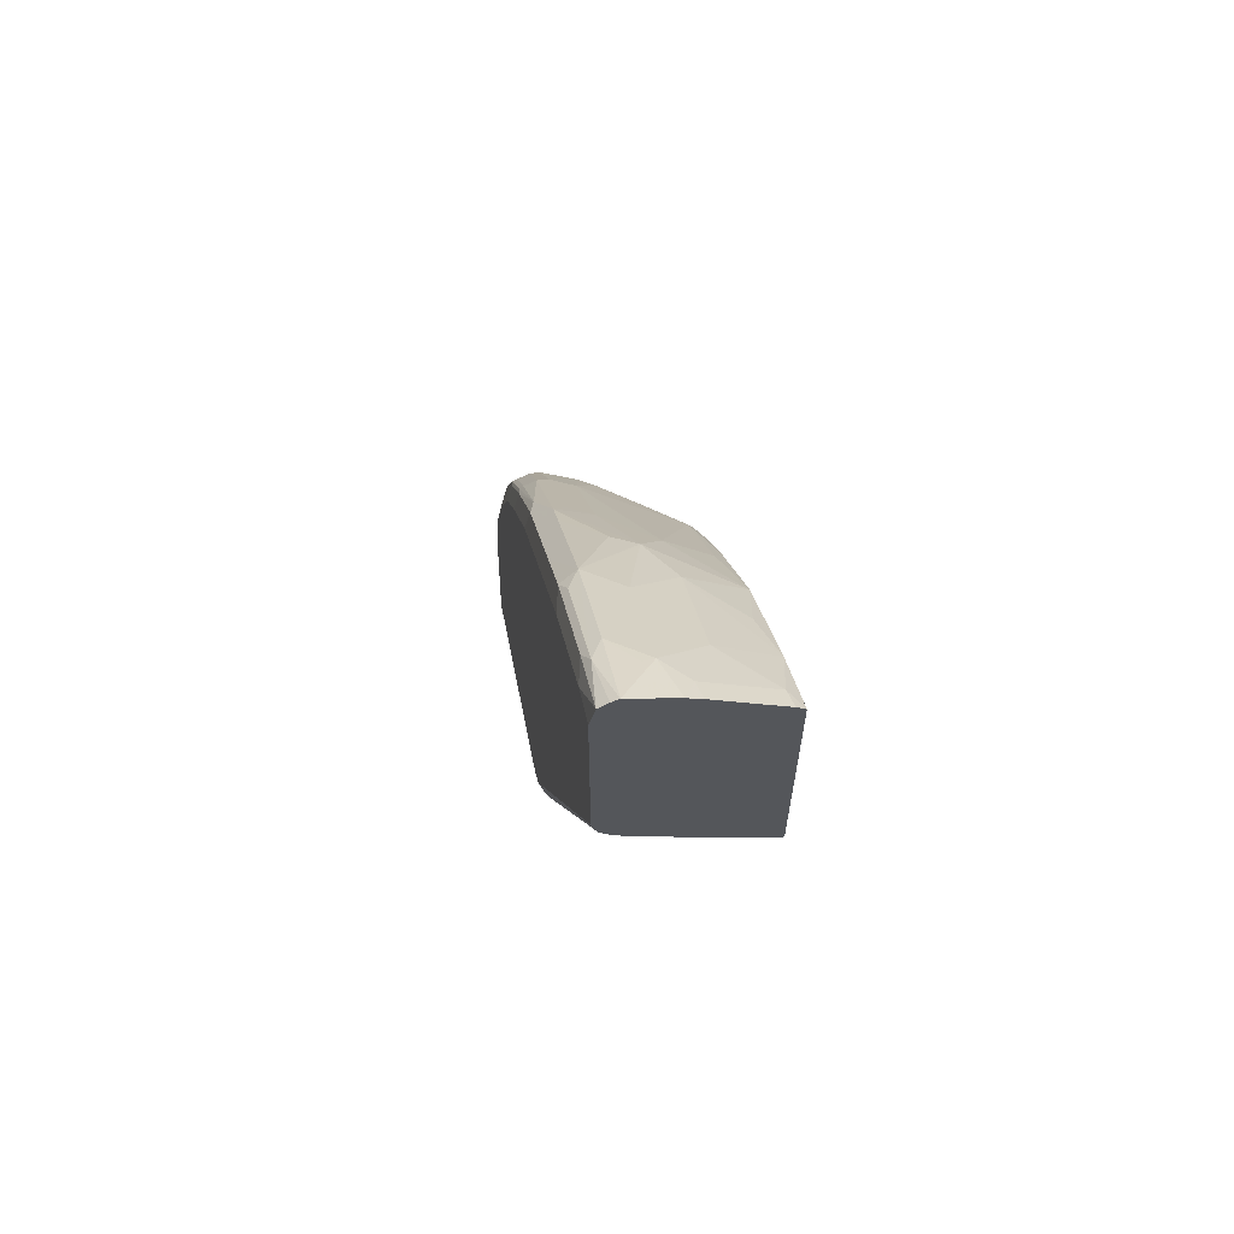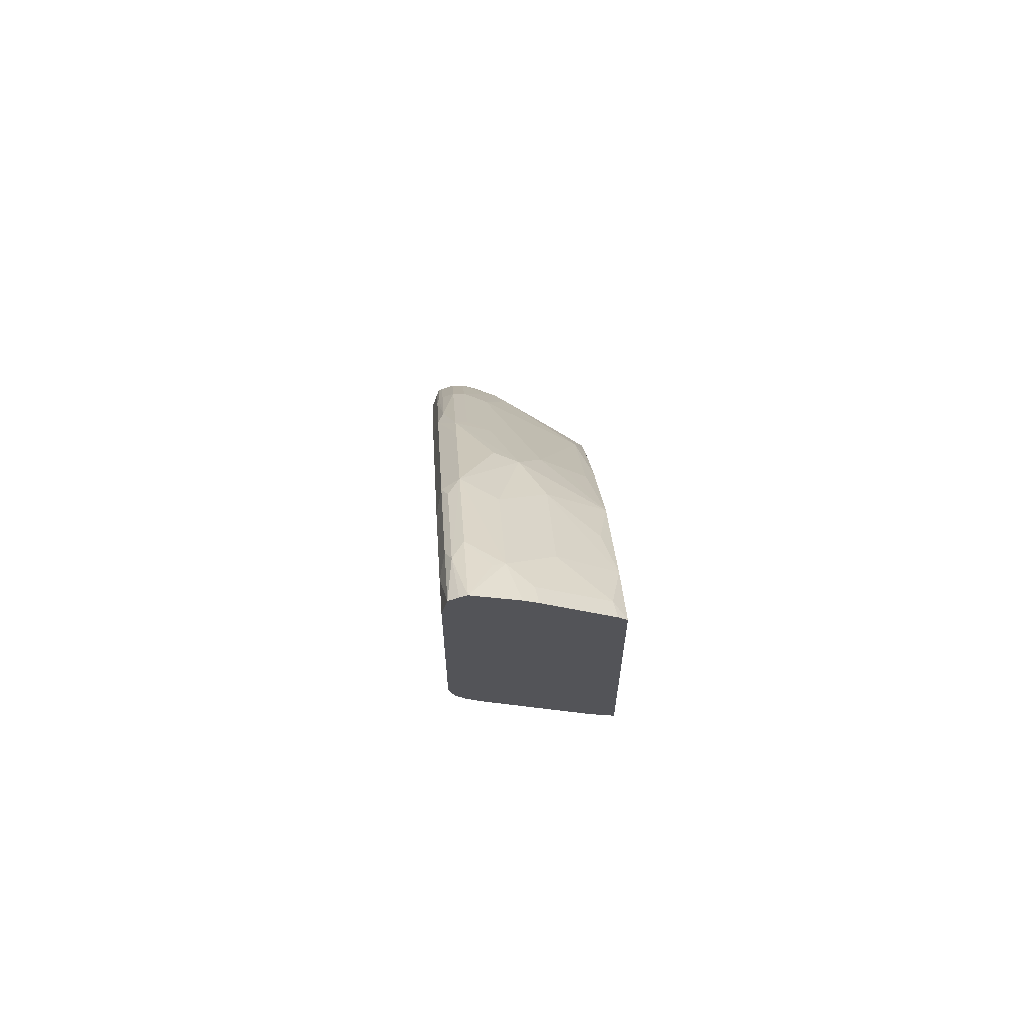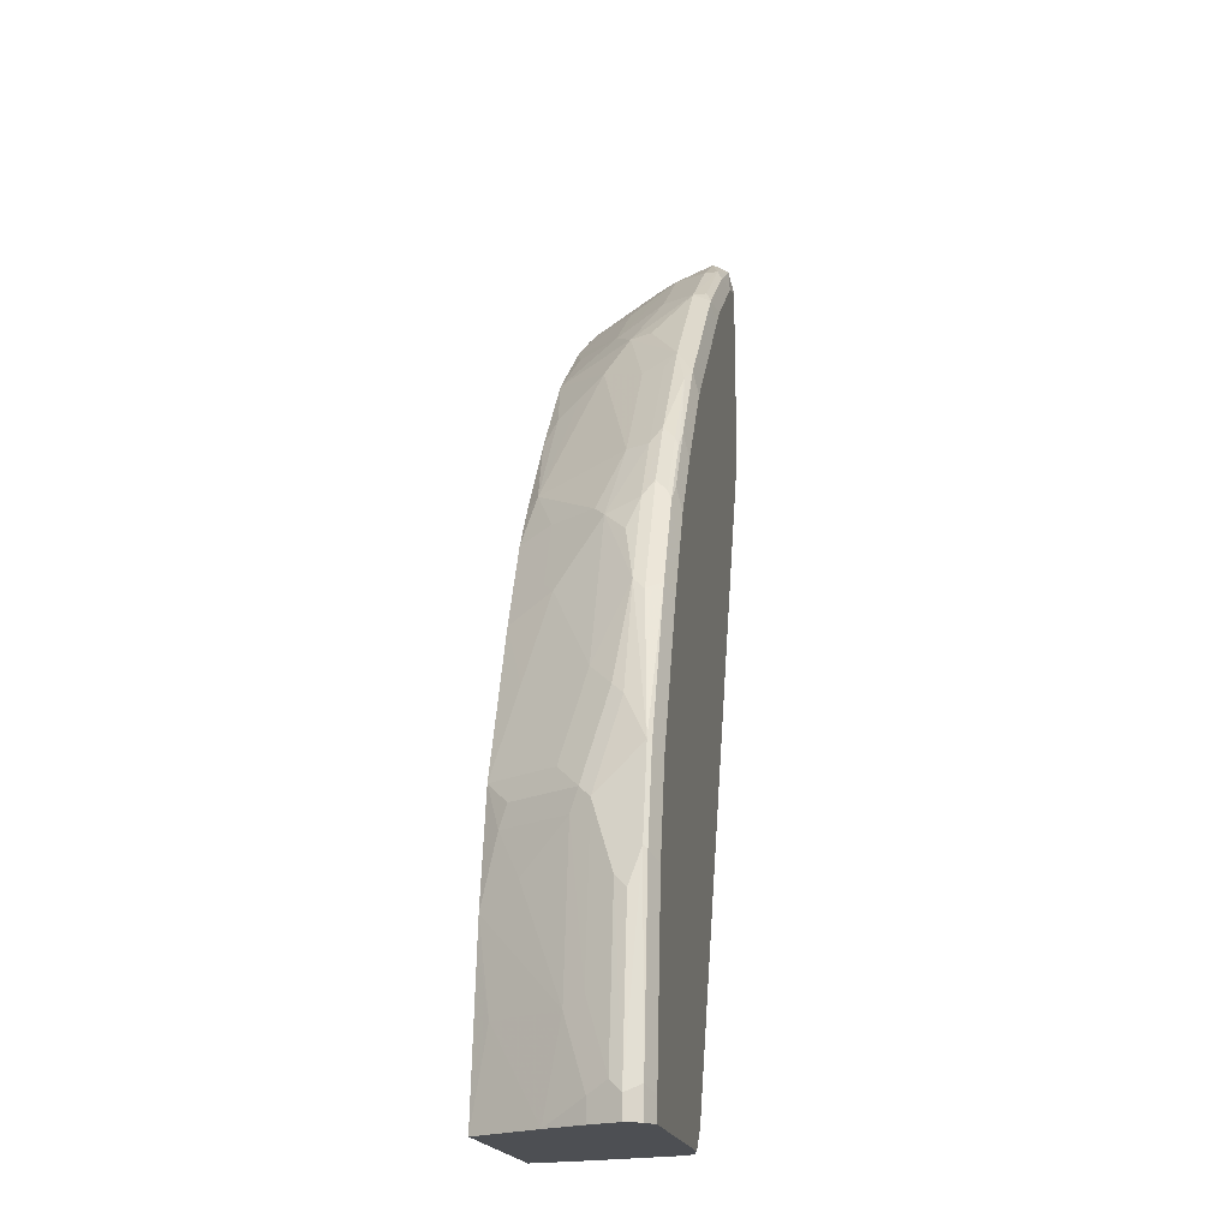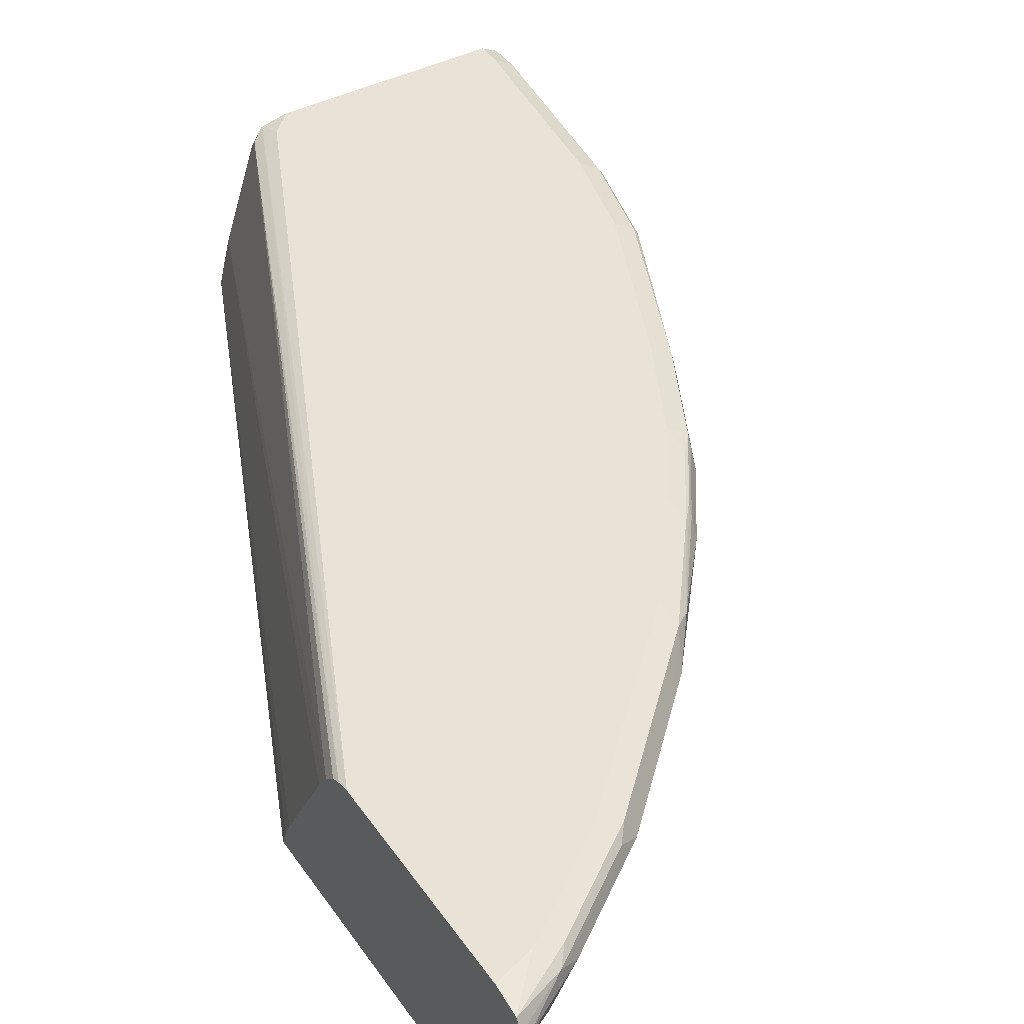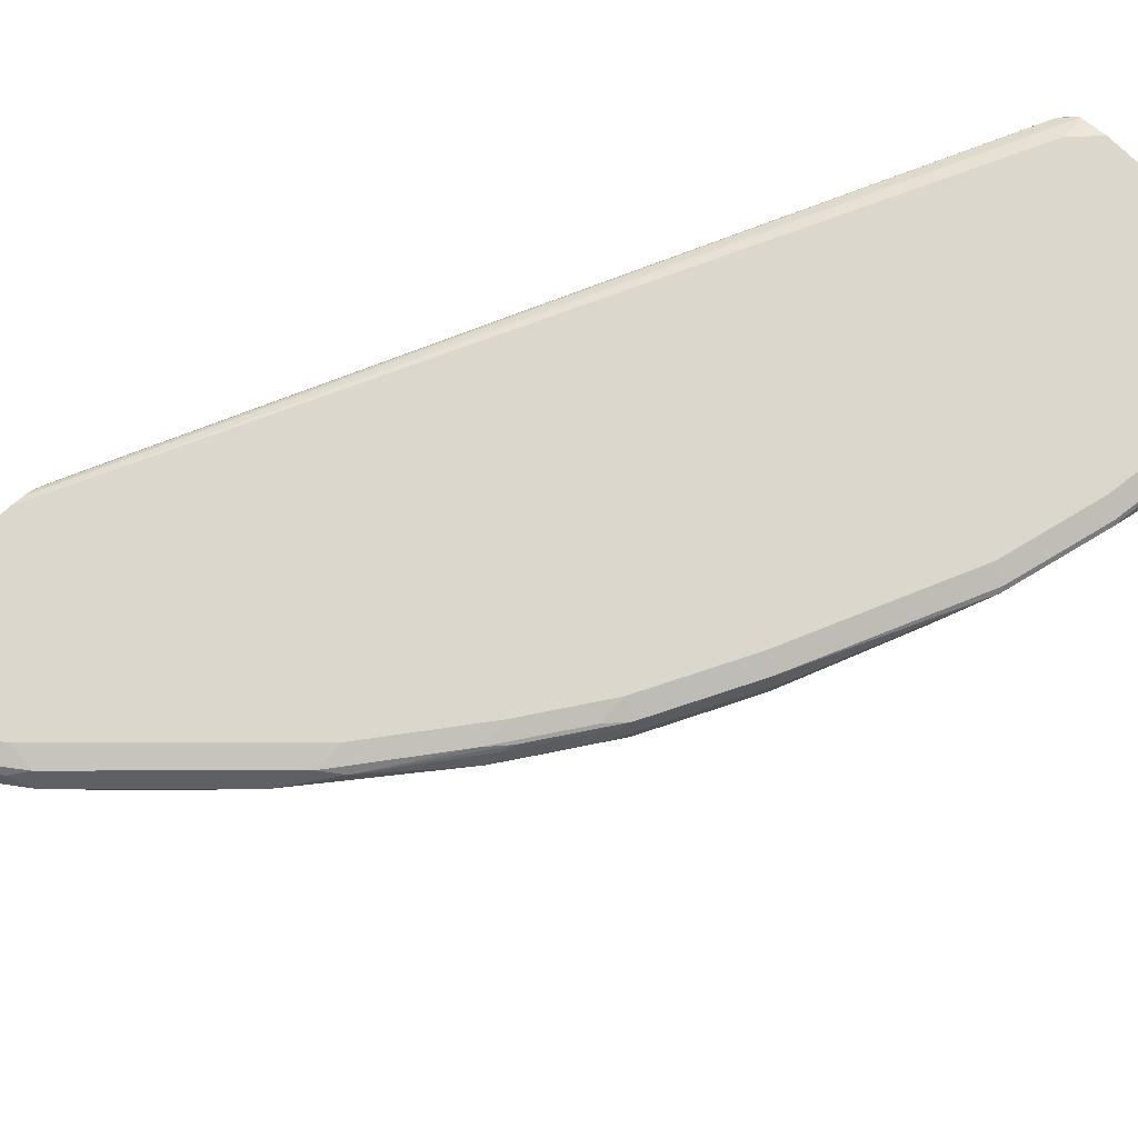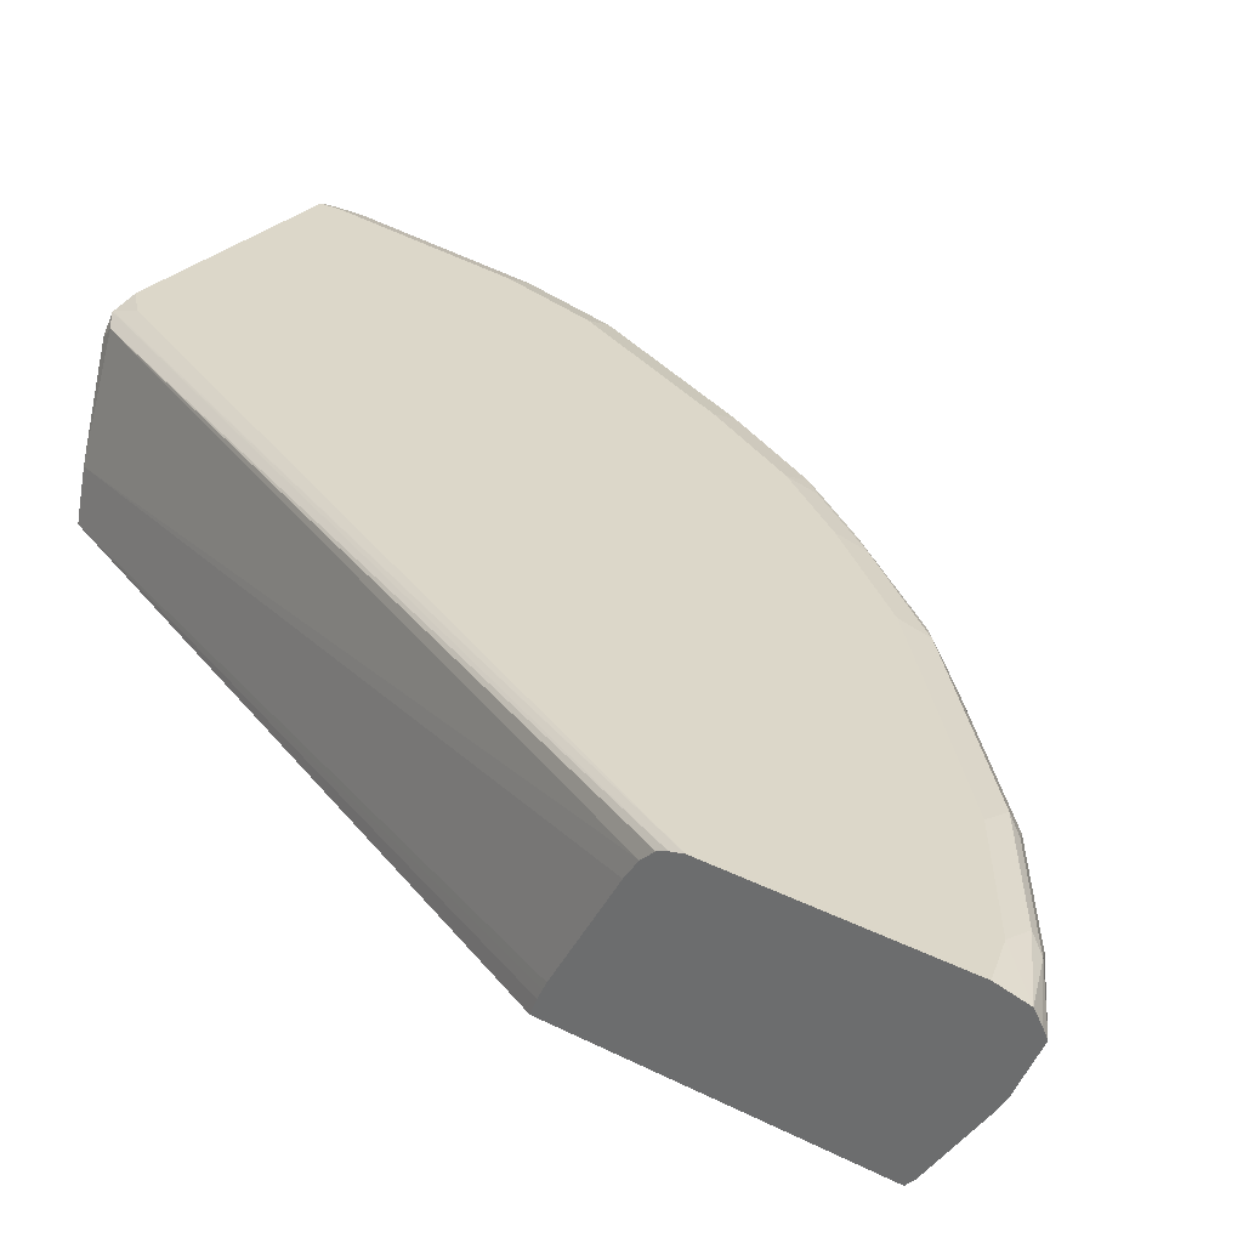
<metadata>
{"format":"obj","ext":"obj","renderer":"f3d","projection":"perspective","resolution":1024,"background":"white","views":[{"elev":64.4,"azim":-101.5,"up":"+Z"},{"elev":65.9,"azim":-94.0,"up":"+Z"},{"elev":-18.0,"azim":100.0,"up":"+Z"},{"elev":41.8,"azim":-31.5,"up":"+Y"},{"elev":72.8,"azim":44.9,"up":"+Y"},{"elev":30.3,"azim":-53.4,"up":"+Y"}]}
</metadata>
<code>
v 0.3099 0.06315 0.8749
v 0.3316 0.06841 0.8604
v 0.3099 0.06649 0.8732
v 0.3099 0.0421 0.8657
v 0.3289 0.04736 0.8578
v 0.3276 0.05262 0.8604
v 0.3403 0.06315 0.856
v 0.3099 0.07104 0.8703
v 0.3824 0.06315 0.8245
v 0.3737 0.06841 0.8288
v 0.3368 0.07104 0.8539
v 0.3099 0.03569 0.862
v 0.3184 0.03684 0.8578
v 0.3395 0.02632 0.8367
v 0.3816 0.02632 0.8052
v 0.371 0.04736 0.8262
v 0.3099 0.07368 0.8584
v 0.3263 0.07368 0.8525
v 0.4 0.07104 0.8012
v 0.3789 0.07104 0.8223
v 0.4026 0.03684 0.7946
v 0.4079 0.04736 0.7946
v 0.4245 0.06315 0.7824
v 0.3099 0.004164 0.841
v 0.3184 0.005265 0.8367
v 0.3383 0.0001242 0.8183
v 0.3605 0.005265 0.8052
v 0.3825 0.0001242 0.7823
v 0.3099 0.07368 0.7683
v 0.3684 0.07368 0.8209
v 0.4421 0.07104 0.7591
v 0.4105 0.07368 0.7789
v 0.3789 0.07368 0.8104
v 0.4131 0.02632 0.7736
v 0.4342 0.04736 0.7631
v 0.4351 0.06315 0.7718
v 0.3099 0.0001242 0.8374
v 0.4131 0.005265 0.7525
v 0.4131 0.01579 0.7631
v 0.4212 0.0001242 0.7366
v 0.3099 0.07235 0.763
v 0.4631 0.07368 0.4316
v 0.4619 0.07119 0.4216
v 0.4614 0.07099 0.4216
v 0.4421 0.07368 0.7473
v 0.45 0.06841 0.7525
v 0.4736 0.07104 0.717
v 0.4552 0.005265 0.6999
v 0.4763 0.04736 0.7105
v 0.4394 0.05789 0.7631
v 0.4771 0.06315 0.7192
v 0.3099 0.0001242 0.7171
v 0.4526 0.0001242 0.6948
v 0.3099 0.07072 0.7591
v 0.461 0.07073 0.4216
v 0.4552 0.06841 0.4263
v 0.473 0.07368 0.4216
v 0.4736 0.07368 0.7052
v 0.4789 0.06841 0.7131
v 0.4806 0.07016 0.7087
v 0.5017 0.07016 0.6771
v 0.4947 0.07104 0.6854
v 0.4671 0.0001242 0.6736
v 0.4763 0.01579 0.6789
v 0.492 0.03684 0.6789
v 0.4986 0.0421 0.6736
v 0.4815 0.05789 0.7105
v 0.4982 0.06315 0.6876
v 0.3099 0.00659 0.7196
v 0.4368 0.0001242 0.4216
v 0.3099 0.06579 0.7538
v 0.4564 0.06376 0.4216
v 0.4526 0.05262 0.4216
v 0.4524 0.052 0.4216
v 0.4418 0.02044 0.4216
v 0.5684 0.07368 0.4216
v 0.4947 0.07368 0.6736
v 0.4999 0.06841 0.6815
v 0.5052 0.07368 0.6526
v 0.5017 0.06315 0.6806
v 0.5192 0.06315 0.6456
v 0.5105 0.06841 0.6605
v 0.5227 0.07016 0.635
v 0.4815 0.01579 0.6684
v 0.4882 0.0001242 0.6314
v 0.4986 0.02106 0.642
v 0.5302 0.0421 0.6
v 0.5236 0.05789 0.6368
v 0.5092 0.05262 0.6631
v 0.5026 0.05789 0.6789
v 0.3099 0.01053 0.7216
v 0.5405 0.0001242 0.4216
v 0.3099 0.01361 0.7231
v 0.3099 0.0579 0.7486
v 0.5696 0.07306 0.4216
v 0.5684 0.07368 0.4316
v 0.5157 0.07368 0.6315
v 0.5262 0.06315 0.6315
v 0.5552 0.06841 0.5631
v 0.5543 0.07016 0.5614
v 0.492 0.01579 0.6473
v 0.5198 0.0001242 0.5577
v 0.5092 0.01053 0.6
v 0.5407 0.03158 0.5579
v 0.5407 0.05262 0.5894
v 0.5447 0.05789 0.5842
v 0.5613 0.03117 0.4216
v 0.5403 0.007022 0.4632
v 0.5316 0.0001242 0.4947
v 0.5754 0.07016 0.4216
v 0.5754 0.07016 0.4351
v 0.5578 0.07368 0.5158
v 0.5649 0.07016 0.5193
v 0.5473 0.07368 0.5579
v 0.5552 0.04736 0.5421
v 0.5657 0.06841 0.521
v 0.5298 0.007022 0.5368
v 0.5302 0.01053 0.5473
v 0.5303 0.0001242 0.5051
v 0.5512 0.0421 0.5473
v 0.5719 0.04912 0.4216
v 0.5719 0.04912 0.4316
v 0.5613 0.03859 0.4632
v 0.5789 0.06315 0.4216
v 0.5789 0.06315 0.4316
v 0.5508 0.03859 0.5368
v 0.5657 0.04736 0.4684
v 0.5657 0.05789 0.5105
v 0.5684 0.06315 0.5052
v 0.5403 0.01755 0.5158
v 0.5763 0.05789 0.4368
f 66 87 88
f 66 88 89
f 66 86 87
f 66 84 86
f 65 84 66
f 61 83 79
f 63 85 84
f 63 84 64
f 61 81 82
f 66 89 90
f 61 82 83
f 64 84 65
f 66 90 67
f 81 98 83
f 68 80 78
f 69 91 70
f 70 91 93
f 70 93 94
f 70 94 75
f 71 75 94
f 76 96 95
f 79 83 97
f 80 90 81
f 81 90 88
f 81 88 98
f 81 83 82
f 83 98 99
f 61 80 81
f 68 90 80
f 61 78 80
f 46 59 60
f 61 79 77
f 43 73 72
f 43 72 55
f 43 55 44
f 46 51 59
f 83 99 100
f 46 60 47
f 47 60 61
f 47 61 62
f 47 62 77
f 47 77 58
f 48 53 63
f 48 63 64
f 48 64 65
f 48 65 49
f 49 65 66
f 49 66 67
f 51 67 90
f 51 90 68
f 51 68 78
f 51 78 59
f 52 69 70
f 54 56 71
f 55 72 56
f 56 72 73
f 56 73 74
f 56 74 75
f 56 75 71
f 59 78 61
f 59 61 60
f 61 77 62
f 83 100 114
f 102 117 118
f 84 85 101
f 107 122 123
f 107 123 108
f 108 123 119
f 108 119 109
f 110 111 125
f 110 125 124
f 111 113 116
f 111 116 125
f 115 120 126
f 115 126 127
f 115 127 131
f 115 131 128
f 116 128 129
f 116 129 125
f 117 126 118
f 117 119 130
f 117 130 126
f 118 126 120
f 119 123 130
f 121 124 131
f 121 131 122
f 122 131 127
f 122 127 123
f 123 127 126
f 123 126 130
f 124 125 131
f 125 129 128
f 125 128 131
f 43 74 73
f 107 121 122
f 83 114 97
f 105 115 106
f 104 120 105
f 84 101 86
f 85 102 103
f 85 103 86
f 85 86 101
f 86 103 87
f 87 103 104
f 87 104 105
f 87 105 88
f 88 105 106
f 88 106 99
f 88 99 98
f 88 90 89
f 92 107 108
f 92 108 109
f 95 96 111
f 95 111 110
f 96 112 113
f 96 113 111
f 99 106 115
f 99 115 128
f 99 128 116
f 99 116 113
f 99 113 100
f 100 113 112
f 100 112 114
f 102 118 104
f 102 104 103
f 102 119 117
f 104 118 120
f 105 120 115
f 43 75 74
f 12 24 13
f 43 92 70
f 5 9 7
f 8 11 18
f 8 18 17
f 9 19 20
f 9 20 10
f 9 16 21
f 9 21 22
f 9 22 23
f 9 23 31
f 9 31 19
f 11 20 30
f 11 30 18
f 13 24 25
f 5 16 9
f 13 25 14
f 14 26 15
f 15 26 27
f 15 27 28
f 15 28 21
f 15 21 16
f 17 18 30
f 17 30 33
f 17 33 32
f 17 32 45
f 17 45 58
f 17 58 77
f 17 77 79
f 17 79 97
f 14 25 26
f 5 15 16
f 5 14 15
f 5 13 14
f 1 2 3
f 1 3 8
f 1 8 17
f 1 17 29
f 1 29 41
f 1 41 54
f 1 54 71
f 1 71 94
f 1 94 93
f 1 93 91
f 1 91 69
f 1 69 52
f 1 52 37
f 1 37 24
f 43 70 75
f 1 12 4
f 1 4 5
f 1 5 6
f 1 6 7
f 1 7 2
f 2 8 3
f 2 7 9
f 2 9 10
f 2 10 20
f 2 20 11
f 2 11 8
f 4 12 13
f 4 13 5
f 5 7 6
f 17 97 114
f 17 114 112
f 1 24 12
f 17 96 76
f 29 44 41
f 31 45 32
f 31 36 46
f 31 46 47
f 31 47 58
f 31 58 45
f 34 39 48
f 34 48 49
f 34 49 35
f 35 50 36
f 35 49 67
f 35 67 50
f 36 50 67
f 36 67 51
f 36 51 46
f 38 40 48
f 38 48 39
f 40 53 48
f 41 44 55
f 41 55 56
f 41 56 54
f 43 57 76
f 43 76 95
f 43 95 110
f 43 110 124
f 43 124 121
f 43 121 107
f 43 107 92
f 17 112 96
f 29 43 44
f 29 42 43
f 42 57 43
f 28 39 34
f 17 76 57
f 28 40 38
f 17 57 42
f 17 42 29
f 19 31 32
f 20 32 33
f 20 33 30
f 21 28 34
f 21 34 35
f 21 35 36
f 21 36 22
f 22 36 23
f 23 36 31
f 24 37 25
f 19 32 20
f 26 37 52
f 25 37 26
f 26 40 28
f 26 53 40
f 28 38 39
f 26 85 63
f 26 102 85
f 26 63 53
f 26 109 119
f 26 92 109
f 26 70 92
f 26 52 70
f 26 119 102
f 26 28 27

</code>
